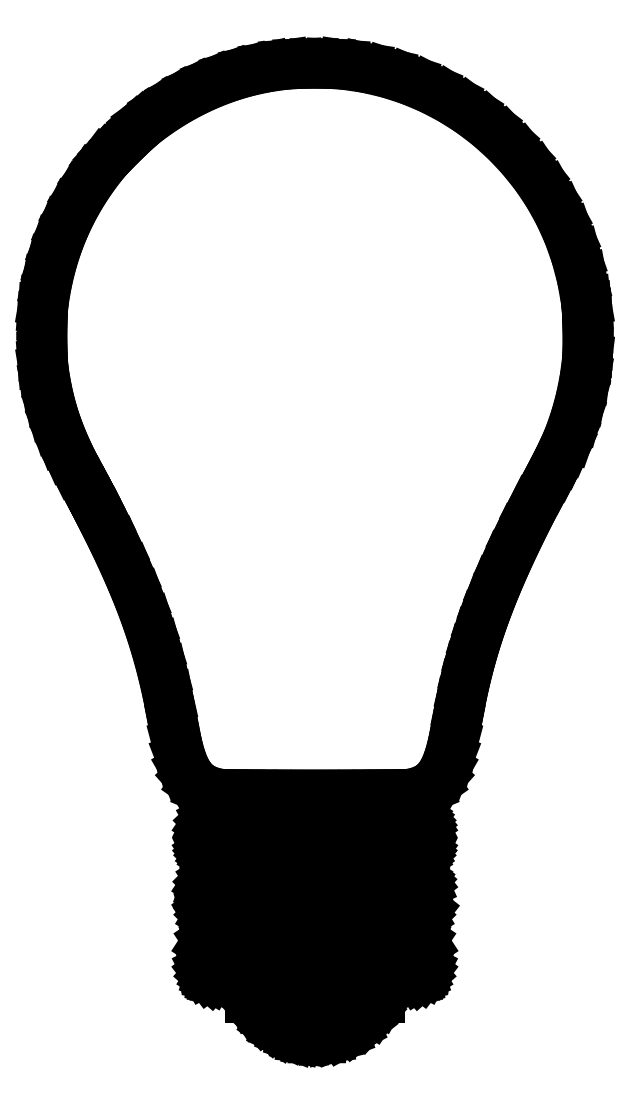
<metadata>
{"format":"dxf","ext":"dxf","renderer":"ezdxf+matplotlib","layout":"modelspace","background":"white","min_lineweight":24,"dpi":150}
</metadata>
<code>
0
SECTION
2
ENTITIES
0
LINE
8
0
10
105.2
20
422.7
30
0
11
97.06
21
421.5
31
0
0
LINE
8
0
10
97.06
20
421.5
30
0
11
89.09
21
419.8
31
0
0
LINE
8
0
10
89.09
20
419.8
30
0
11
81.26
21
417.5
31
0
0
LINE
8
0
10
81.26
20
417.5
30
0
11
73.58
21
414.6
31
0
0
LINE
8
0
10
73.58
20
414.6
30
0
11
66.06
21
411.2
31
0
0
LINE
8
0
10
66.06
20
411.2
30
0
11
58.73
21
407.2
31
0
0
LINE
8
0
10
58.73
20
407.2
30
0
11
51.59
21
402.8
31
0
0
LINE
8
0
10
51.59
20
402.8
30
0
11
44.65
21
397.7
31
0
0
LINE
8
0
10
44.65
20
397.7
30
0
11
42.81
21
396.2
31
0
0
LINE
8
0
10
42.81
20
396.2
30
0
11
40.54
21
394.2
31
0
0
LINE
8
0
10
40.54
20
394.2
30
0
11
37.99
21
391.8
31
0
0
LINE
8
0
10
37.99
20
391.8
30
0
11
35.33
21
389.2
31
0
0
LINE
8
0
10
35.33
20
389.2
30
0
11
32.71
21
386.6
31
0
0
LINE
8
0
10
32.71
20
386.6
30
0
11
30.3
21
384.2
31
0
0
LINE
8
0
10
30.3
20
384.2
30
0
11
28.24
21
381.9
31
0
0
LINE
8
0
10
28.24
20
381.9
30
0
11
26.7
21
380.2
31
0
0
LINE
8
0
10
26.7
20
380.2
30
0
11
21.6
21
373.4
31
0
0
LINE
8
0
10
21.6
20
373.4
30
0
11
17.04
21
366.4
31
0
0
LINE
8
0
10
17.04
20
366.4
30
0
11
13.01
21
359.3
31
0
0
LINE
8
0
10
13.01
20
359.3
30
0
11
9.511
21
351.9
31
0
0
LINE
8
0
10
9.511
20
351.9
30
0
11
6.533
21
344.2
31
0
0
LINE
8
0
10
6.533
20
344.2
30
0
11
4.069
21
336.4
31
0
0
LINE
8
0
10
4.069
20
336.4
30
0
11
2.114
21
328.2
31
0
0
LINE
8
0
10
2.114
20
328.2
30
0
11
0.6615
21
319.8
31
0
0
LINE
8
0
10
0.6615
20
319.8
30
0
11
0.3721
21
317
31
0
0
LINE
8
0
10
0.3721
20
317
30
0
11
0.1654
21
313.4
31
0
0
LINE
8
0
10
0.1654
20
313.4
30
0
11
0.04134
21
309.3
31
0
0
LINE
8
0
10
0.04134
20
309.3
30
0
11
0
21
305
31
0
0
LINE
8
0
10
0
20
305
30
0
11
0.04134
21
300.6
31
0
0
LINE
8
0
10
0.04134
20
300.6
30
0
11
0.1654
21
296.5
31
0
0
LINE
8
0
10
0.1654
20
296.5
30
0
11
0.3721
21
292.9
31
0
0
LINE
8
0
10
0.3721
20
292.9
30
0
11
0.6615
21
290.1
31
0
0
LINE
8
0
10
0.6615
20
290.1
30
0
11
1.691
21
283.8
31
0
0
LINE
8
0
10
1.691
20
283.8
30
0
11
2.959
21
277.8
31
0
0
LINE
8
0
10
2.959
20
277.8
30
0
11
4.505
21
271.9
31
0
0
LINE
8
0
10
4.505
20
271.9
30
0
11
6.371
21
266.2
31
0
0
LINE
8
0
10
6.371
20
266.2
30
0
11
8.6
21
260.3
31
0
0
LINE
8
0
10
8.6
20
260.3
30
0
11
11.23
21
254.3
31
0
0
LINE
8
0
10
11.23
20
254.3
30
0
11
14.31
21
248.1
31
0
0
LINE
8
0
10
14.31
20
248.1
30
0
11
17.88
21
241.4
31
0
0
LINE
8
0
10
17.88
20
241.4
30
0
11
19.44
21
238.5
31
0
0
LINE
8
0
10
19.44
20
238.5
30
0
11
21.55
21
234.5
31
0
0
LINE
8
0
10
21.55
20
234.5
30
0
11
23.93
21
229.9
31
0
0
LINE
8
0
10
23.93
20
229.9
30
0
11
26.31
21
225.2
31
0
0
LINE
8
0
10
26.31
20
225.2
30
0
11
32.32
21
212.9
31
0
0
LINE
8
0
10
32.32
20
212.9
30
0
11
37.54
21
201.5
31
0
0
LINE
8
0
10
37.54
20
201.5
30
0
11
42.06
21
190.6
31
0
0
LINE
8
0
10
42.06
20
190.6
30
0
11
45.96
21
180
31
0
0
LINE
8
0
10
45.96
20
180
30
0
11
49.32
21
169.5
31
0
0
LINE
8
0
10
49.32
20
169.5
30
0
11
52.22
21
158.8
31
0
0
LINE
8
0
10
52.22
20
158.8
30
0
11
54.74
21
147.8
31
0
0
LINE
8
0
10
54.74
20
147.8
30
0
11
56.97
21
136.1
31
0
0
LINE
8
0
10
56.97
20
136.1
30
0
11
58.53
21
128.1
31
0
0
LINE
8
0
10
58.53
20
128.1
30
0
11
60.19
21
121.9
31
0
0
LINE
8
0
10
60.19
20
121.9
30
0
11
62.03
21
117.1
31
0
0
LINE
8
0
10
62.03
20
117.1
30
0
11
64.16
21
113.5
31
0
0
LINE
8
0
10
64.16
20
113.5
30
0
11
66.66
21
110.7
31
0
0
LINE
8
0
10
66.66
20
110.7
30
0
11
69.68
21
108.5
31
0
0
LINE
8
0
10
69.68
20
108.5
30
0
11
73.31
21
107
31
0
0
LINE
8
0
10
73.31
20
107
30
0
11
77.64
21
106.1
31
0
0
LINE
8
0
10
77.64
20
106.1
30
0
11
79.06
21
106
31
0
0
LINE
8
0
10
79.06
20
106
30
0
11
81.95
21
106
31
0
0
LINE
8
0
10
81.95
20
106
30
0
11
86.11
21
105.9
31
0
0
LINE
8
0
10
86.11
20
105.9
30
0
11
91.3
21
105.9
31
0
0
LINE
8
0
10
91.3
20
105.9
30
0
11
97.34
21
105.8
31
0
0
LINE
8
0
10
97.34
20
105.8
30
0
11
104
21
105.8
31
0
0
LINE
8
0
10
104
20
105.8
30
0
11
111.1
21
105.8
31
0
0
LINE
8
0
10
111.1
20
105.8
30
0
11
118.4
21
105.8
31
0
0
LINE
8
0
10
118.4
20
105.8
30
0
11
125.7
21
105.8
31
0
0
LINE
8
0
10
125.7
20
105.8
30
0
11
132.8
21
105.8
31
0
0
LINE
8
0
10
132.8
20
105.8
30
0
11
139.4
21
105.8
31
0
0
LINE
8
0
10
139.4
20
105.8
30
0
11
145.5
21
105.9
31
0
0
LINE
8
0
10
145.5
20
105.9
30
0
11
150.7
21
105.9
31
0
0
LINE
8
0
10
150.7
20
105.9
30
0
11
154.8
21
106
31
0
0
LINE
8
0
10
154.8
20
106
30
0
11
157.7
21
106
31
0
0
LINE
8
0
10
157.7
20
106
30
0
11
159.1
21
106.1
31
0
0
LINE
8
0
10
159.1
20
106.1
30
0
11
163.5
21
107
31
0
0
LINE
8
0
10
163.5
20
107
30
0
11
167.1
21
108.5
31
0
0
LINE
8
0
10
167.1
20
108.5
30
0
11
170.1
21
110.7
31
0
0
LINE
8
0
10
170.1
20
110.7
30
0
11
172.6
21
113.5
31
0
0
LINE
8
0
10
172.6
20
113.5
30
0
11
174.7
21
117.1
31
0
0
LINE
8
0
10
174.7
20
117.1
30
0
11
176.6
21
121.9
31
0
0
LINE
8
0
10
176.6
20
121.9
30
0
11
178.2
21
128.1
31
0
0
LINE
8
0
10
178.2
20
128.1
30
0
11
179.8
21
136.1
31
0
0
LINE
8
0
10
179.8
20
136.1
30
0
11
181.3
21
144.4
31
0
0
LINE
8
0
10
181.3
20
144.4
30
0
11
183
21
152.2
31
0
0
LINE
8
0
10
183
20
152.2
30
0
11
184.8
21
159.7
31
0
0
LINE
8
0
10
184.8
20
159.7
30
0
11
186.7
21
167
31
0
0
LINE
8
0
10
186.7
20
167
30
0
11
188.9
21
174.1
31
0
0
LINE
8
0
10
188.9
20
174.1
30
0
11
191.3
21
181.2
31
0
0
LINE
8
0
10
191.3
20
181.2
30
0
11
193.9
21
188.5
31
0
0
LINE
8
0
10
193.9
20
188.5
30
0
11
196.9
21
195.9
31
0
0
LINE
8
0
10
196.9
20
195.9
30
0
11
201.5
21
206.6
31
0
0
LINE
8
0
10
201.5
20
206.6
30
0
11
207
21
218.3
31
0
0
LINE
8
0
10
207
20
218.3
30
0
11
212.9
21
230.2
31
0
0
LINE
8
0
10
212.9
20
230.2
30
0
11
219.1
21
241.8
31
0
0
LINE
8
0
10
219.1
20
241.8
30
0
11
221.9
21
247
31
0
0
LINE
8
0
10
221.9
20
247
30
0
11
224.6
21
252.4
31
0
0
LINE
8
0
10
224.6
20
252.4
30
0
11
226.9
21
257.3
31
0
0
LINE
8
0
10
226.9
20
257.3
30
0
11
228.6
21
261.3
31
0
0
LINE
8
0
10
228.6
20
261.3
30
0
11
231.5
21
269.6
31
0
0
LINE
8
0
10
231.5
20
269.6
30
0
11
233.8
21
278.1
31
0
0
LINE
8
0
10
233.8
20
278.1
30
0
11
235.5
21
286.6
31
0
0
LINE
8
0
10
235.5
20
286.6
30
0
11
236.6
21
295.2
31
0
0
LINE
8
0
10
236.6
20
295.2
30
0
11
236.7
21
297.7
31
0
0
LINE
8
0
10
236.7
20
297.7
30
0
11
236.8
21
300.8
31
0
0
LINE
8
0
10
236.8
20
300.8
30
0
11
236.8
21
304.2
31
0
0
LINE
8
0
10
236.8
20
304.2
30
0
11
236.8
21
307.8
31
0
0
LINE
8
0
10
236.8
20
307.8
30
0
11
236.7
21
311.4
31
0
0
LINE
8
0
10
236.7
20
311.4
30
0
11
236.5
21
314.7
31
0
0
LINE
8
0
10
236.5
20
314.7
30
0
11
236.3
21
317.7
31
0
0
LINE
8
0
10
236.3
20
317.7
30
0
11
236.1
21
320.1
31
0
0
LINE
8
0
10
236.1
20
320.1
30
0
11
234.3
21
330.1
31
0
0
LINE
8
0
10
234.3
20
330.1
30
0
11
231.7
21
339.8
31
0
0
LINE
8
0
10
231.7
20
339.8
30
0
11
228.4
21
349.1
31
0
0
LINE
8
0
10
228.4
20
349.1
30
0
11
224.4
21
358.1
31
0
0
LINE
8
0
10
224.4
20
358.1
30
0
11
219.6
21
366.6
31
0
0
LINE
8
0
10
219.6
20
366.6
30
0
11
214.1
21
374.8
31
0
0
LINE
8
0
10
214.1
20
374.8
30
0
11
207.9
21
382.5
31
0
0
LINE
8
0
10
207.9
20
382.5
30
0
11
201
21
389.8
31
0
0
LINE
8
0
10
201
20
389.8
30
0
11
193.6
21
396.4
31
0
0
LINE
8
0
10
193.6
20
396.4
30
0
11
185.8
21
402.4
31
0
0
LINE
8
0
10
185.8
20
402.4
30
0
11
177.4
21
407.7
31
0
0
LINE
8
0
10
177.4
20
407.7
30
0
11
168.7
21
412.2
31
0
0
LINE
8
0
10
168.7
20
412.2
30
0
11
159.7
21
416
31
0
0
LINE
8
0
10
159.7
20
416
30
0
11
150.3
21
419
31
0
0
LINE
8
0
10
150.3
20
419
30
0
11
140.8
21
421.3
31
0
0
LINE
8
0
10
140.8
20
421.3
30
0
11
131
21
422.7
31
0
0
LINE
8
0
10
131
20
422.7
30
0
11
125.1
21
423.1
31
0
0
LINE
8
0
10
125.1
20
423.1
30
0
11
118
21
423.2
31
0
0
LINE
8
0
10
118
20
423.2
30
0
11
111
21
423.1
31
0
0
LINE
8
0
10
111
20
423.1
30
0
11
105.2
21
422.7
31
0
0
LINE
8
0
10
74.99
20
95.92
30
0
11
73.79
21
95.56
31
0
0
LINE
8
0
10
73.79
20
95.56
30
0
11
72.77
21
94.98
31
0
0
LINE
8
0
10
72.77
20
94.98
30
0
11
71.9
21
94.16
31
0
0
LINE
8
0
10
71.9
20
94.16
30
0
11
71.18
21
93.1
31
0
0
LINE
8
0
10
71.18
20
93.1
30
0
11
70.76
21
92.24
31
0
0
LINE
8
0
10
70.76
20
92.24
30
0
11
70.53
21
91.2
31
0
0
LINE
8
0
10
70.53
20
91.2
30
0
11
70.43
21
89.6
31
0
0
LINE
8
0
10
70.43
20
89.6
30
0
11
70.41
21
87.07
31
0
0
LINE
8
0
10
70.41
20
87.07
30
0
11
70.43
21
84.54
31
0
0
LINE
8
0
10
70.43
20
84.54
30
0
11
70.53
21
82.94
31
0
0
LINE
8
0
10
70.53
20
82.94
30
0
11
70.76
21
81.89
31
0
0
LINE
8
0
10
70.76
20
81.89
30
0
11
71.18
21
81
31
0
0
LINE
8
0
10
71.18
20
81
30
0
11
71.58
21
80.41
31
0
0
LINE
8
0
10
71.58
20
80.41
30
0
11
72.1
21
79.81
31
0
0
LINE
8
0
10
72.1
20
79.81
30
0
11
72.67
21
79.26
31
0
0
LINE
8
0
10
72.67
20
79.26
30
0
11
73.23
21
78.85
31
0
0
LINE
8
0
10
73.23
20
78.85
30
0
11
74.46
21
78.07
31
0
0
LINE
8
0
10
74.46
20
78.07
30
0
11
162.3
21
78.07
31
0
0
LINE
8
0
10
162.3
20
78.07
30
0
11
163.5
21
78.85
31
0
0
LINE
8
0
10
163.5
20
78.85
30
0
11
164.1
21
79.26
31
0
0
LINE
8
0
10
164.1
20
79.26
30
0
11
164.7
21
79.81
31
0
0
LINE
8
0
10
164.7
20
79.81
30
0
11
165.2
21
80.41
31
0
0
LINE
8
0
10
165.2
20
80.41
30
0
11
165.6
21
81
31
0
0
LINE
8
0
10
165.6
20
81
30
0
11
166
21
81.89
31
0
0
LINE
8
0
10
166
20
81.89
30
0
11
166.2
21
82.94
31
0
0
LINE
8
0
10
166.2
20
82.94
30
0
11
166.3
21
84.54
31
0
0
LINE
8
0
10
166.3
20
84.54
30
0
11
166.4
21
87.07
31
0
0
LINE
8
0
10
166.4
20
87.07
30
0
11
166.3
21
89.6
31
0
0
LINE
8
0
10
166.3
20
89.6
30
0
11
166.2
21
91.2
31
0
0
LINE
8
0
10
166.2
20
91.2
30
0
11
166
21
92.25
31
0
0
LINE
8
0
10
166
20
92.25
30
0
11
165.6
21
93.14
31
0
0
LINE
8
0
10
165.6
20
93.14
30
0
11
165.2
21
93.73
31
0
0
LINE
8
0
10
165.2
20
93.73
30
0
11
164.7
21
94.33
31
0
0
LINE
8
0
10
164.7
20
94.33
30
0
11
164.1
21
94.88
31
0
0
LINE
8
0
10
164.1
20
94.88
30
0
11
163.5
21
95.29
31
0
0
LINE
8
0
10
163.5
20
95.29
30
0
11
162.3
21
96.07
31
0
0
LINE
8
0
10
162.3
20
96.07
30
0
11
119.3
21
96.1
31
0
0
LINE
8
0
10
119.3
20
96.1
30
0
11
110.6
21
96.11
31
0
0
LINE
8
0
10
110.6
20
96.11
30
0
11
102.5
21
96.11
31
0
0
LINE
8
0
10
102.5
20
96.11
30
0
11
95.03
21
96.1
31
0
0
LINE
8
0
10
95.03
20
96.1
30
0
11
88.5
21
96.08
31
0
0
LINE
8
0
10
88.5
20
96.08
30
0
11
83.05
21
96.05
31
0
0
LINE
8
0
10
83.05
20
96.05
30
0
11
78.86
21
96.02
31
0
0
LINE
8
0
10
78.86
20
96.02
30
0
11
76.11
21
95.97
31
0
0
LINE
8
0
10
76.11
20
95.97
30
0
11
74.99
21
95.92
31
0
0
LINE
8
0
10
73.76
20
69.64
30
0
11
72.68
21
68.97
31
0
0
LINE
8
0
10
72.68
20
68.97
30
0
11
71.72
21
68.01
31
0
0
LINE
8
0
10
71.72
20
68.01
30
0
11
70.98
21
66.89
31
0
0
LINE
8
0
10
70.98
20
66.89
30
0
11
70.58
21
65.76
31
0
0
LINE
8
0
10
70.58
20
65.76
30
0
11
70.49
21
64.97
31
0
0
LINE
8
0
10
70.49
20
64.97
30
0
11
70.45
21
63.65
31
0
0
LINE
8
0
10
70.45
20
63.65
30
0
11
70.44
21
62
31
0
0
LINE
8
0
10
70.44
20
62
30
0
11
70.48
21
60.19
31
0
0
LINE
8
0
10
70.48
20
60.19
30
0
11
70.56
21
57.69
31
0
0
LINE
8
0
10
70.56
20
57.69
30
0
11
70.71
21
56.22
31
0
0
LINE
8
0
10
70.71
20
56.22
30
0
11
71.03
21
55.31
31
0
0
LINE
8
0
10
71.03
20
55.31
30
0
11
71.61
21
54.47
31
0
0
LINE
8
0
10
71.61
20
54.47
30
0
11
71.91
21
54.04
31
0
0
LINE
8
0
10
71.91
20
54.04
30
0
11
72.18
21
53.66
31
0
0
LINE
8
0
10
72.18
20
53.66
30
0
11
72.5
21
53.34
31
0
0
LINE
8
0
10
72.5
20
53.34
30
0
11
72.95
21
53.07
31
0
0
LINE
8
0
10
72.95
20
53.07
30
0
11
73.62
21
52.84
31
0
0
LINE
8
0
10
73.62
20
52.84
30
0
11
74.58
21
52.65
31
0
0
LINE
8
0
10
74.58
20
52.65
30
0
11
75.91
21
52.5
31
0
0
LINE
8
0
10
75.91
20
52.5
30
0
11
77.7
21
52.38
31
0
0
LINE
8
0
10
77.7
20
52.38
30
0
11
80.03
21
52.3
31
0
0
LINE
8
0
10
80.03
20
52.3
30
0
11
82.99
21
52.23
31
0
0
LINE
8
0
10
82.99
20
52.23
30
0
11
86.65
21
52.19
31
0
0
LINE
8
0
10
86.65
20
52.19
30
0
11
91.1
21
52.16
31
0
0
LINE
8
0
10
91.1
20
52.16
30
0
11
96.41
21
52.15
31
0
0
LINE
8
0
10
96.41
20
52.15
30
0
11
102.7
21
52.15
31
0
0
LINE
8
0
10
102.7
20
52.15
30
0
11
110
21
52.15
31
0
0
LINE
8
0
10
110
20
52.15
30
0
11
118.4
21
52.15
31
0
0
LINE
8
0
10
118.4
20
52.15
30
0
11
126.8
21
52.15
31
0
0
LINE
8
0
10
126.8
20
52.15
30
0
11
134.1
21
52.15
31
0
0
LINE
8
0
10
134.1
20
52.15
30
0
11
140.4
21
52.15
31
0
0
LINE
8
0
10
140.4
20
52.15
30
0
11
145.7
21
52.16
31
0
0
LINE
8
0
10
145.7
20
52.16
30
0
11
150.1
21
52.19
31
0
0
LINE
8
0
10
150.1
20
52.19
30
0
11
153.8
21
52.23
31
0
0
LINE
8
0
10
153.8
20
52.23
30
0
11
156.7
21
52.3
31
0
0
LINE
8
0
10
156.7
20
52.3
30
0
11
159.1
21
52.38
31
0
0
LINE
8
0
10
159.1
20
52.38
30
0
11
160.9
21
52.5
31
0
0
LINE
8
0
10
160.9
20
52.5
30
0
11
162.2
21
52.65
31
0
0
LINE
8
0
10
162.2
20
52.65
30
0
11
163.1
21
52.84
31
0
0
LINE
8
0
10
163.1
20
52.84
30
0
11
163.8
21
53.07
31
0
0
LINE
8
0
10
163.8
20
53.07
30
0
11
164.3
21
53.34
31
0
0
LINE
8
0
10
164.3
20
53.34
30
0
11
164.6
21
53.66
31
0
0
LINE
8
0
10
164.6
20
53.66
30
0
11
164.9
21
54.04
31
0
0
LINE
8
0
10
164.9
20
54.04
30
0
11
165.2
21
54.47
31
0
0
LINE
8
0
10
165.2
20
54.47
30
0
11
166.2
21
55.78
31
0
0
LINE
8
0
10
166.2
20
55.78
30
0
11
166.2
21
61.18
31
0
0
LINE
8
0
10
166.2
20
61.18
30
0
11
166.2
21
63.17
31
0
0
LINE
8
0
10
166.2
20
63.17
30
0
11
166.1
21
64.73
31
0
0
LINE
8
0
10
166.1
20
64.73
30
0
11
166
21
65.94
31
0
0
LINE
8
0
10
166
20
65.94
30
0
11
165.8
21
66.87
31
0
0
LINE
8
0
10
165.8
20
66.87
30
0
11
165.5
21
67.6
31
0
0
LINE
8
0
10
165.5
20
67.6
30
0
11
165
21
68.21
31
0
0
LINE
8
0
10
165
20
68.21
30
0
11
164.4
21
68.77
31
0
0
LINE
8
0
10
164.4
20
68.77
30
0
11
163.5
21
69.36
31
0
0
LINE
8
0
10
163.5
20
69.36
30
0
11
162.4
21
70.14
31
0
0
LINE
8
0
10
162.4
20
70.14
30
0
11
118.6
21
70.14
31
0
0
LINE
8
0
10
118.6
20
70.14
30
0
11
106.5
21
70.12
31
0
0
LINE
8
0
10
106.5
20
70.12
30
0
11
96.69
21
70.1
31
0
0
LINE
8
0
10
96.69
20
70.1
30
0
11
88.99
21
70.07
31
0
0
LINE
8
0
10
88.99
20
70.07
30
0
11
83.15
21
70.02
31
0
0
LINE
8
0
10
83.15
20
70.02
30
0
11
78.93
21
69.96
31
0
0
LINE
8
0
10
78.93
20
69.96
30
0
11
76.11
21
69.88
31
0
0
LINE
8
0
10
76.11
20
69.88
30
0
11
74.47
21
69.77
31
0
0
LINE
8
0
10
74.47
20
69.77
30
0
11
73.76
21
69.64
31
0
0
LINE
8
0
10
73.58
20
43.61
30
0
11
71.97
21
42.53
31
0
0
LINE
8
0
10
71.97
20
42.53
30
0
11
71
21
41.05
31
0
0
LINE
8
0
10
71
20
41.05
30
0
11
70.53
21
38.75
31
0
0
LINE
8
0
10
70.53
20
38.75
30
0
11
70.41
21
35.21
31
0
0
LINE
8
0
10
70.41
20
35.21
30
0
11
70.43
21
32.6
31
0
0
LINE
8
0
10
70.43
20
32.6
30
0
11
70.53
21
31
31
0
0
LINE
8
0
10
70.53
20
31
30
0
11
70.78
21
29.97
31
0
0
LINE
8
0
10
70.78
20
29.97
30
0
11
71.22
21
29.11
31
0
0
LINE
8
0
10
71.22
20
29.11
30
0
11
72.1
21
27.96
31
0
0
LINE
8
0
10
72.1
20
27.96
30
0
11
73.09
21
27.1
31
0
0
LINE
8
0
10
73.09
20
27.1
30
0
11
73.28
21
26.98
31
0
0
LINE
8
0
10
73.28
20
26.98
30
0
11
73.54
21
26.88
31
0
0
LINE
8
0
10
73.54
20
26.88
30
0
11
73.93
21
26.78
31
0
0
LINE
8
0
10
73.93
20
26.78
30
0
11
74.5
21
26.7
31
0
0
LINE
8
0
10
74.5
20
26.7
30
0
11
75.33
21
26.64
31
0
0
LINE
8
0
10
75.33
20
26.64
30
0
11
76.46
21
26.58
31
0
0
LINE
8
0
10
76.46
20
26.58
30
0
11
77.96
21
26.53
31
0
0
LINE
8
0
10
77.96
20
26.53
30
0
11
79.9
21
26.49
31
0
0
LINE
8
0
10
79.9
20
26.49
30
0
11
82.33
21
26.46
31
0
0
LINE
8
0
10
82.33
20
26.46
30
0
11
85.32
21
26.44
31
0
0
LINE
8
0
10
85.32
20
26.44
30
0
11
88.93
21
26.42
31
0
0
LINE
8
0
10
88.93
20
26.42
30
0
11
93.21
21
26.41
31
0
0
LINE
8
0
10
93.21
20
26.41
30
0
11
98.24
21
26.4
31
0
0
LINE
8
0
10
98.24
20
26.4
30
0
11
104.1
21
26.4
31
0
0
LINE
8
0
10
104.1
20
26.4
30
0
11
110.8
21
26.39
31
0
0
LINE
8
0
10
110.8
20
26.39
30
0
11
118.4
21
26.39
31
0
0
LINE
8
0
10
118.4
20
26.39
30
0
11
126
21
26.39
31
0
0
LINE
8
0
10
126
20
26.39
30
0
11
132.7
21
26.4
31
0
0
LINE
8
0
10
132.7
20
26.4
30
0
11
138.5
21
26.4
31
0
0
LINE
8
0
10
138.5
20
26.4
30
0
11
143.6
21
26.41
31
0
0
LINE
8
0
10
143.6
20
26.41
30
0
11
147.8
21
26.42
31
0
0
LINE
8
0
10
147.8
20
26.42
30
0
11
151.4
21
26.44
31
0
0
LINE
8
0
10
151.4
20
26.44
30
0
11
154.4
21
26.46
31
0
0
LINE
8
0
10
154.4
20
26.46
30
0
11
156.9
21
26.49
31
0
0
LINE
8
0
10
156.9
20
26.49
30
0
11
158.8
21
26.53
31
0
0
LINE
8
0
10
158.8
20
26.53
30
0
11
160.3
21
26.58
31
0
0
LINE
8
0
10
160.3
20
26.58
30
0
11
161.4
21
26.64
31
0
0
LINE
8
0
10
161.4
20
26.64
30
0
11
162.3
21
26.7
31
0
0
LINE
8
0
10
162.3
20
26.7
30
0
11
162.8
21
26.78
31
0
0
LINE
8
0
10
162.8
20
26.78
30
0
11
163.2
21
26.88
31
0
0
LINE
8
0
10
163.2
20
26.88
30
0
11
163.5
21
26.98
31
0
0
LINE
8
0
10
163.5
20
26.98
30
0
11
163.7
21
27.1
31
0
0
LINE
8
0
10
163.7
20
27.1
30
0
11
164.7
21
27.96
31
0
0
LINE
8
0
10
164.7
20
27.96
30
0
11
165.5
21
29.11
31
0
0
LINE
8
0
10
165.5
20
29.11
30
0
11
166
21
29.97
31
0
0
LINE
8
0
10
166
20
29.97
30
0
11
166.2
21
31
31
0
0
LINE
8
0
10
166.2
20
31
30
0
11
166.3
21
32.6
31
0
0
LINE
8
0
10
166.3
20
32.6
30
0
11
166.4
21
35.21
31
0
0
LINE
8
0
10
166.4
20
35.21
30
0
11
166.2
21
38.75
31
0
0
LINE
8
0
10
166.2
20
38.75
30
0
11
165.8
21
41.05
31
0
0
LINE
8
0
10
165.8
20
41.05
30
0
11
164.8
21
42.53
31
0
0
LINE
8
0
10
164.8
20
42.53
30
0
11
163.2
21
43.61
31
0
0
LINE
8
0
10
163.2
20
43.61
30
0
11
161.6
21
44.38
31
0
0
LINE
8
0
10
161.6
20
44.38
30
0
11
75.13
21
44.38
31
0
0
LINE
8
0
10
75.13
20
44.38
30
0
11
73.58
21
43.61
31
0
0
LINE
8
0
10
90.73
20
16.44
30
0
11
92.9
21
13.07
31
0
0
LINE
8
0
10
92.9
20
13.07
30
0
11
95.9
21
9.627
31
0
0
LINE
8
0
10
95.9
20
9.627
30
0
11
99.37
21
6.492
31
0
0
LINE
8
0
10
99.37
20
6.492
30
0
11
102.9
21
4.025
31
0
0
LINE
8
0
10
102.9
20
4.025
30
0
11
106
21
2.558
31
0
0
LINE
8
0
10
106
20
2.558
30
0
11
109.2
21
1.275
31
0
0
LINE
8
0
10
109.2
20
1.275
30
0
11
111.1
21
0.7152
31
0
0
LINE
8
0
10
111.1
20
0.7152
30
0
11
112.8
21
0.3666
31
0
0
LINE
8
0
10
112.8
20
0.3666
30
0
11
114.7
21
0.164
31
0
0
LINE
8
0
10
114.7
20
0.164
30
0
11
117.3
21
0.03996
31
0
0
LINE
8
0
10
117.3
20
0.03996
30
0
11
121
21
0.04685
31
0
0
LINE
8
0
10
121
20
0.04685
30
0
11
124.3
21
0.4107
31
0
0
LINE
8
0
10
124.3
20
0.4107
30
0
11
127.5
21
1.171
31
0
0
LINE
8
0
10
127.5
20
1.171
30
0
11
130.7
21
2.367
31
0
0
LINE
8
0
10
130.7
20
2.367
30
0
11
135.3
21
4.826
31
0
0
LINE
8
0
10
135.3
20
4.826
30
0
11
139.6
21
8.188
31
0
0
LINE
8
0
10
139.6
20
8.188
30
0
11
143.3
21
12.16
31
0
0
LINE
8
0
10
143.3
20
12.16
30
0
11
146
21
16.44
31
0
0
LINE
8
0
10
146
20
16.44
30
0
11
146.6
21
17.57
31
0
0
LINE
8
0
10
146.6
20
17.57
30
0
11
90.13
21
17.57
31
0
0
LINE
8
0
10
90.13
20
17.57
30
0
11
90.73
21
16.44
31
0
0
ENDSEC
0
EOF

</code>
